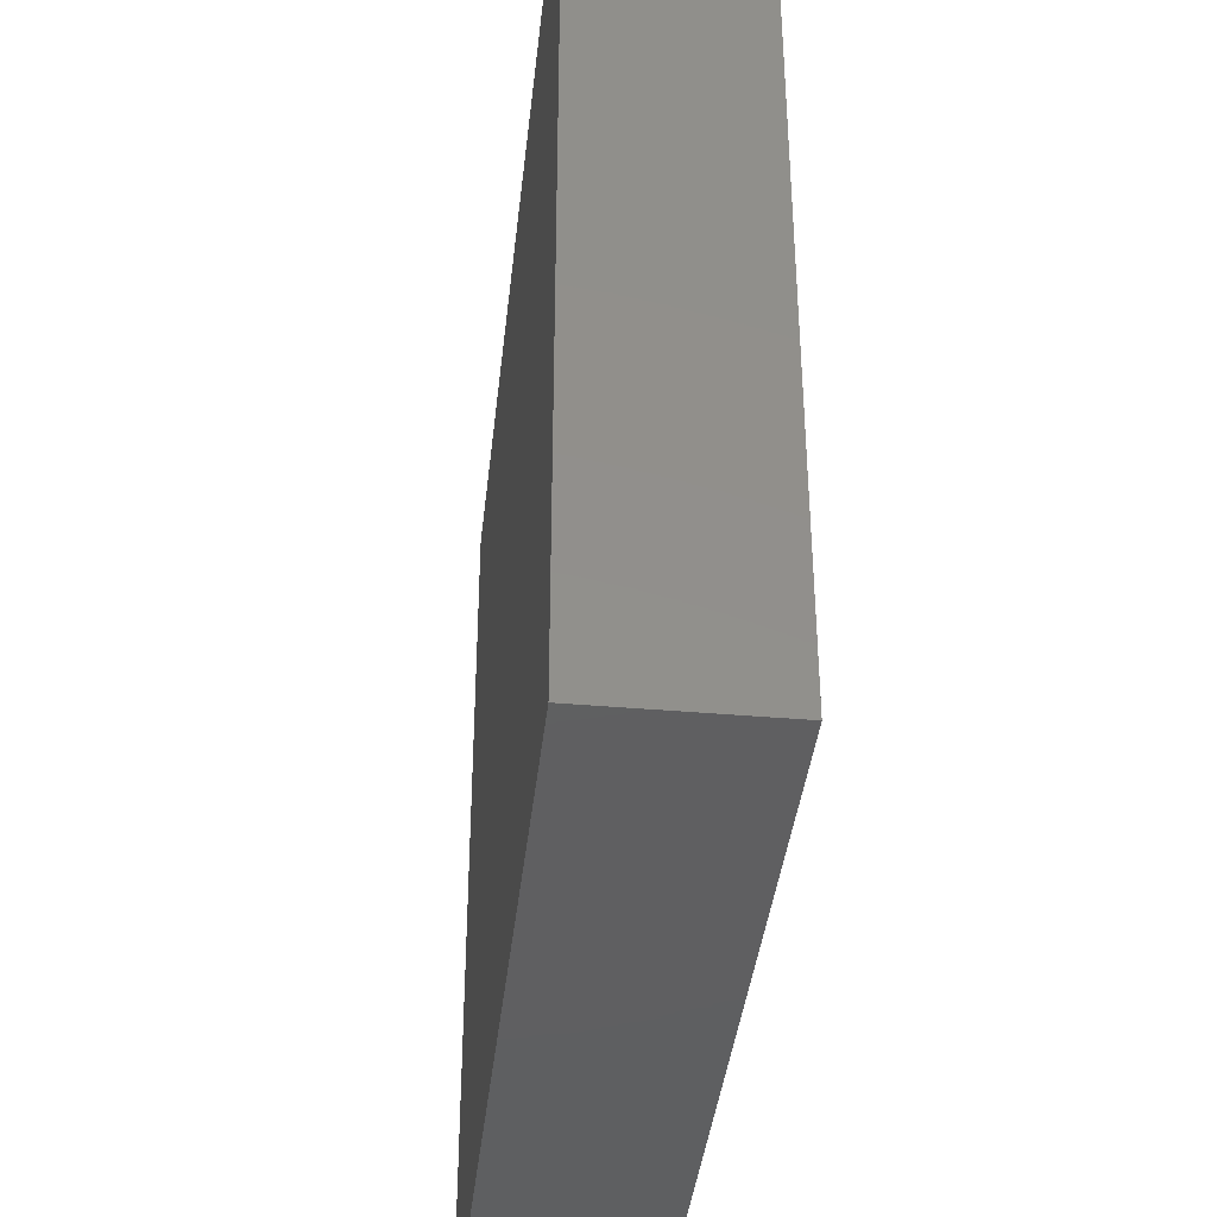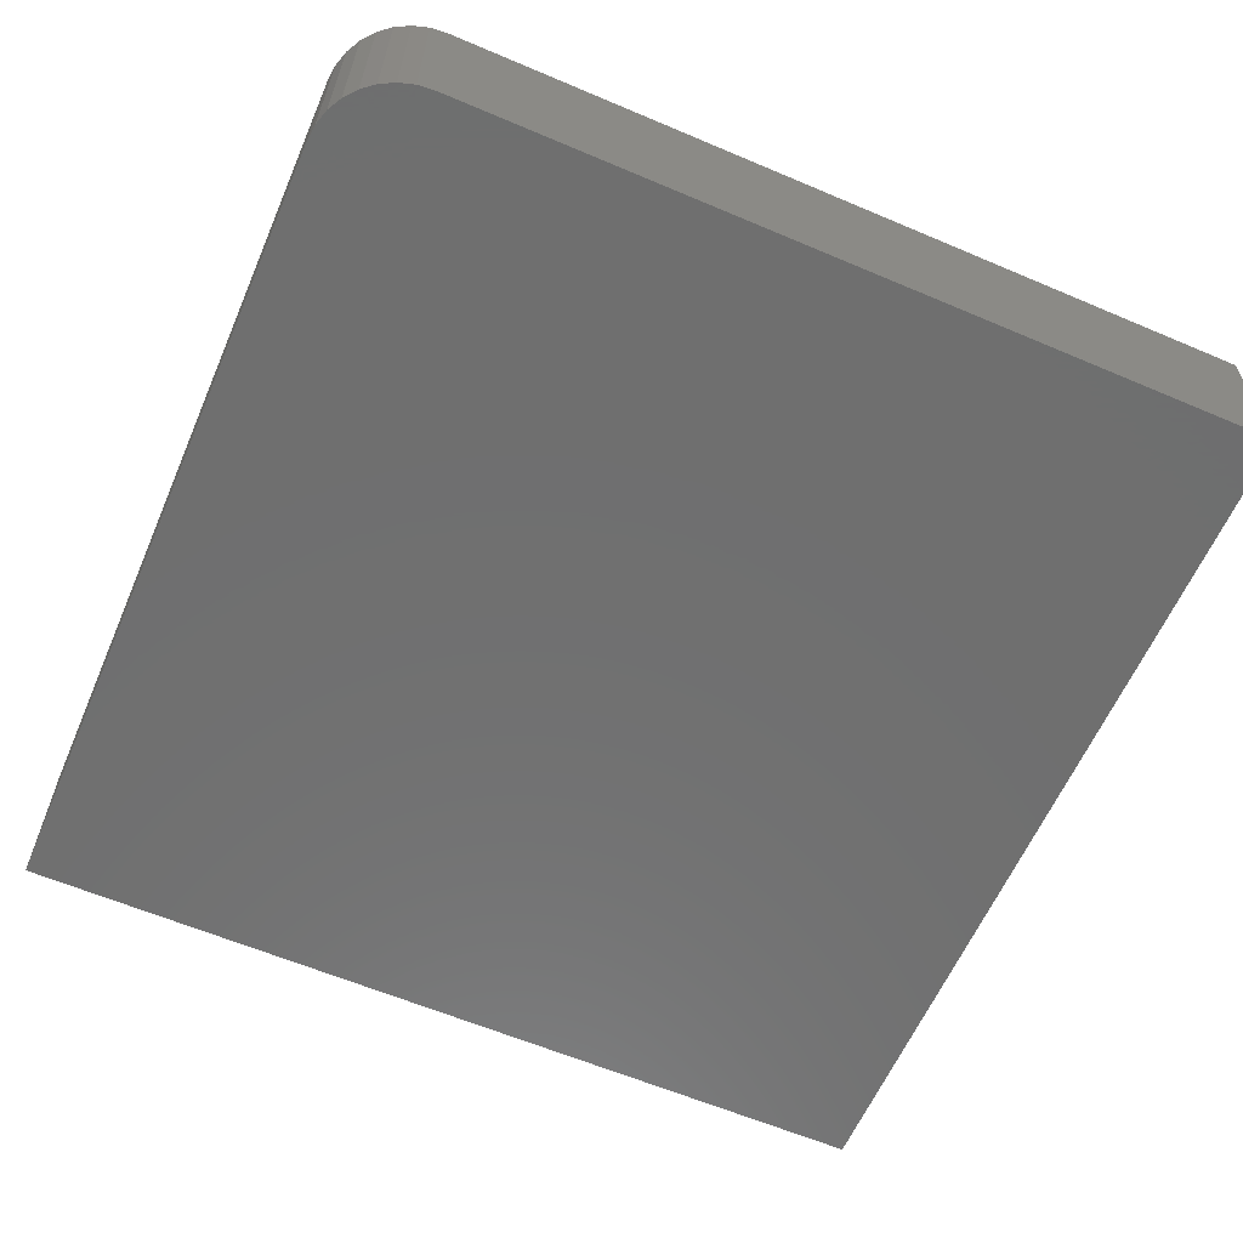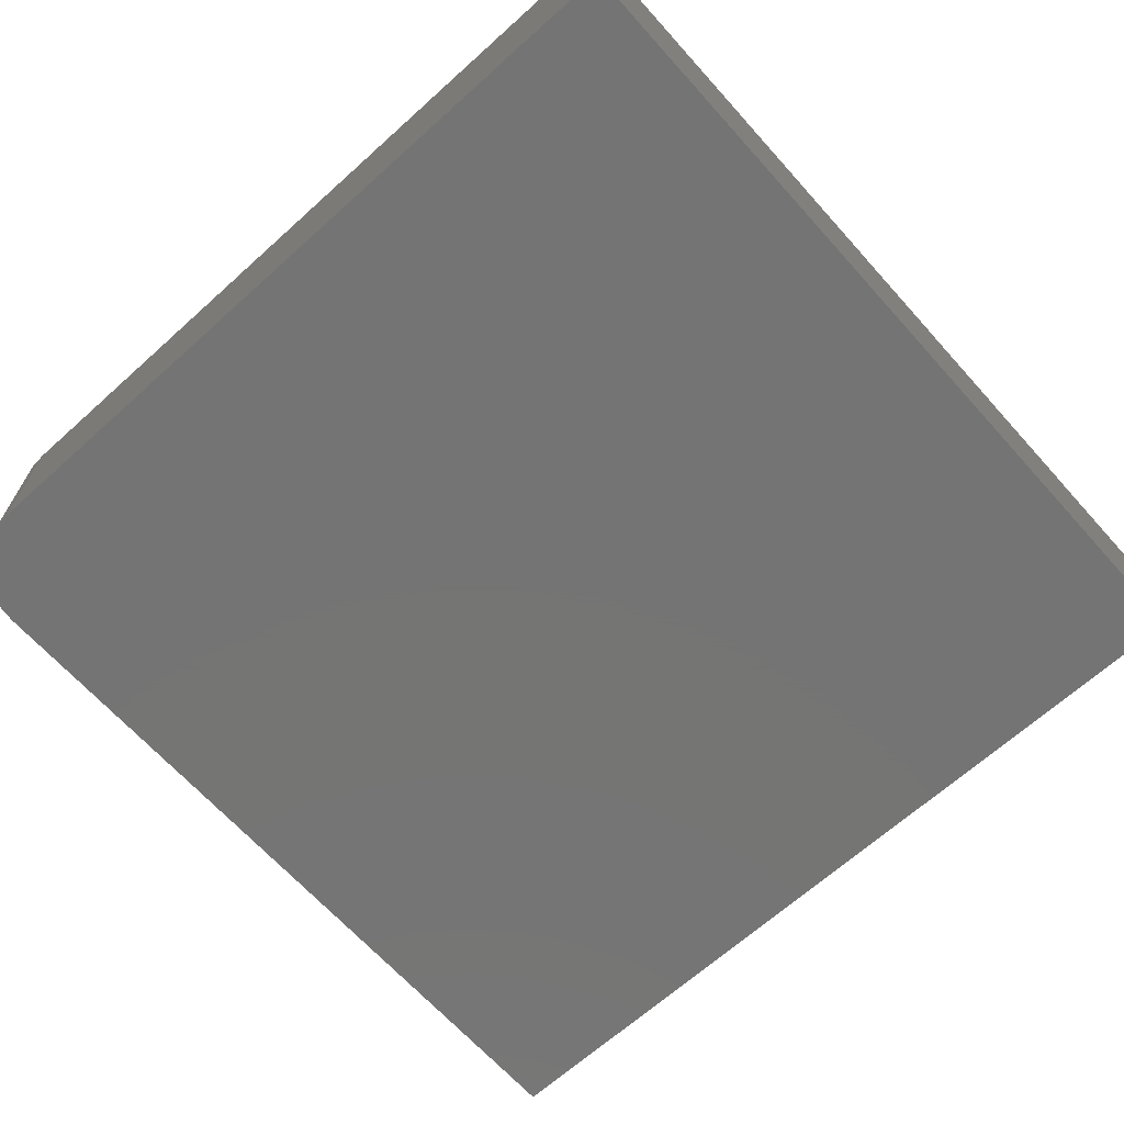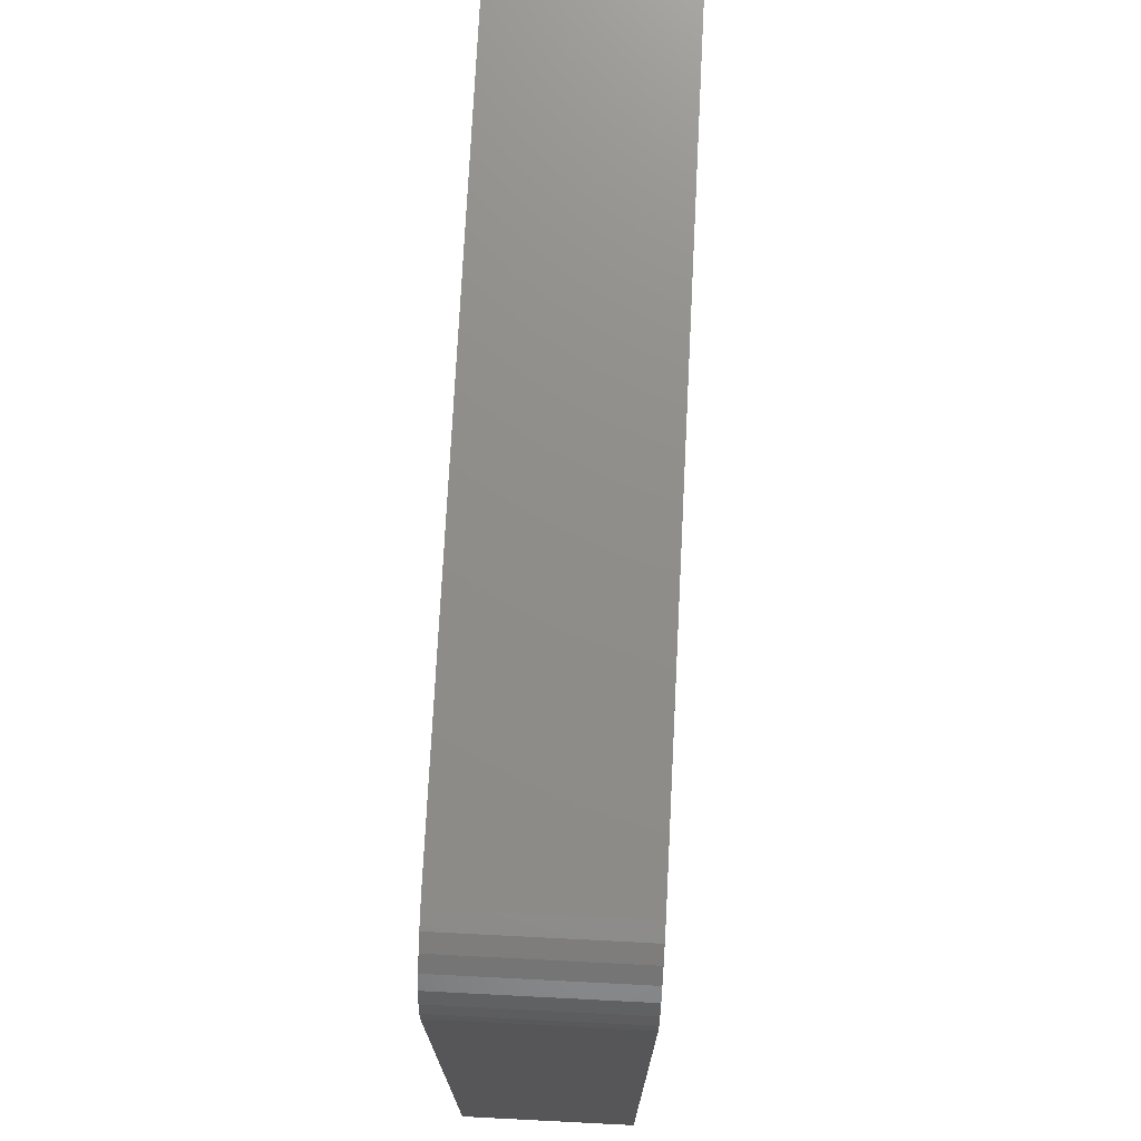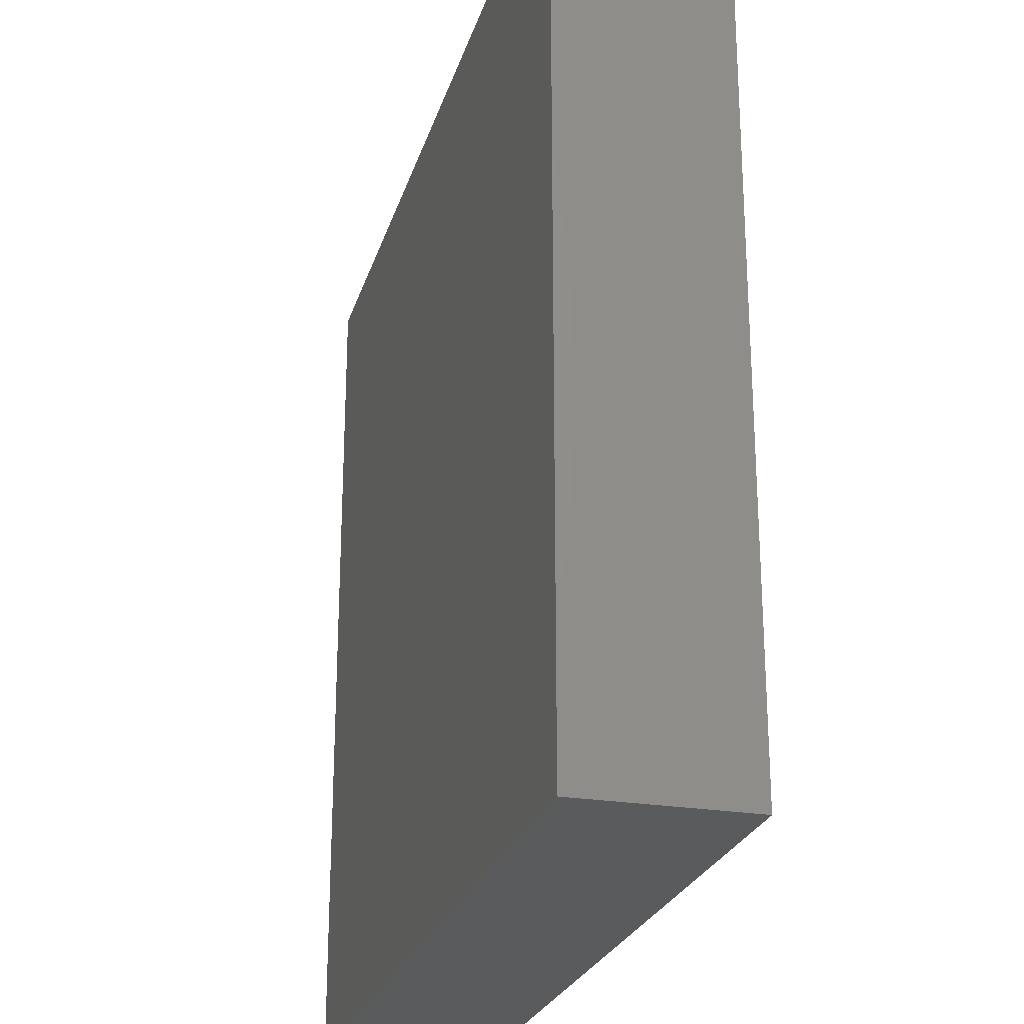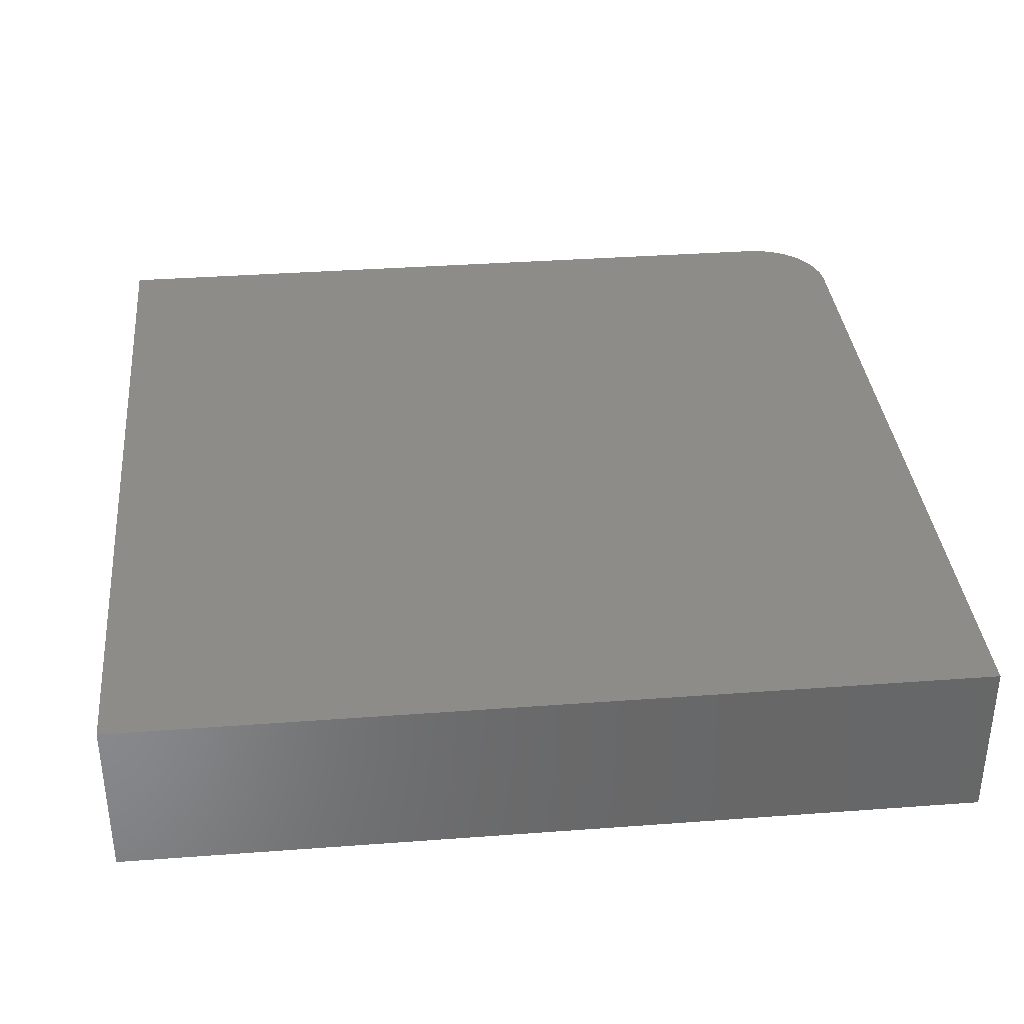
<metadata>
{"format":"stl","ext":"stl","renderer":"f3d","projection":"perspective","resolution":1024,"background":"white","views":[{"elev":-39.3,"azim":-96.2,"up":"+Y"},{"elev":-61.2,"azim":-113.4,"up":"+Z"},{"elev":-66.9,"azim":-48.0,"up":"+Z"},{"elev":73.9,"azim":-87.1,"up":"+Y"},{"elev":-24.9,"azim":-105.2,"up":"+Y"},{"elev":35.7,"azim":84.4,"up":"+Z"}]}
</metadata>
<code>
# stl→obj: 24 verts, 44 faces
v 0.75 0.75 0.2891
v -0.6094 0.75 0.2891
v -0.6368 0.7473 0.2891
v -0.6632 0.7393 0.2891
v -0.6875 0.7263 0.2891
v -0.7088 0.7088 0.2891
v -0.7263 0.6875 0.2891
v -0.7393 0.6632 0.2891
v -0.7473 0.6368 0.2891
v -0.75 0.6094 0.2891
v -0.75 -0.75 0.2891
v 0.75 -0.75 0.2891
v 0.75 0.75 0
v 0.75 -0.75 0
v -0.75 -0.75 0
v -0.75 0.6094 0
v -0.7473 0.6368 0
v -0.7393 0.6632 0
v -0.7263 0.6875 0
v -0.7088 0.7088 0
v -0.6875 0.7263 0
v -0.6632 0.7393 0
v -0.6368 0.7473 0
v -0.6094 0.75 0
f 1 2 3
f 1 3 4
f 1 4 5
f 1 5 6
f 1 6 7
f 1 7 8
f 1 8 9
f 1 9 10
f 1 10 11
f 1 11 12
f 13 14 15
f 13 15 16
f 13 16 17
f 13 17 18
f 13 18 19
f 13 19 20
f 13 20 21
f 13 21 22
f 13 22 23
f 13 23 24
f 10 16 11
f 11 16 15
f 1 13 2
f 2 13 24
f 16 10 17
f 17 10 9
f 17 9 18
f 18 9 8
f 18 8 19
f 19 8 7
f 19 7 20
f 20 7 6
f 20 6 21
f 21 6 5
f 21 5 22
f 22 5 4
f 22 4 23
f 23 4 3
f 23 3 24
f 24 3 2
f 12 14 1
f 1 14 13
f 11 15 12
f 12 15 14

</code>
